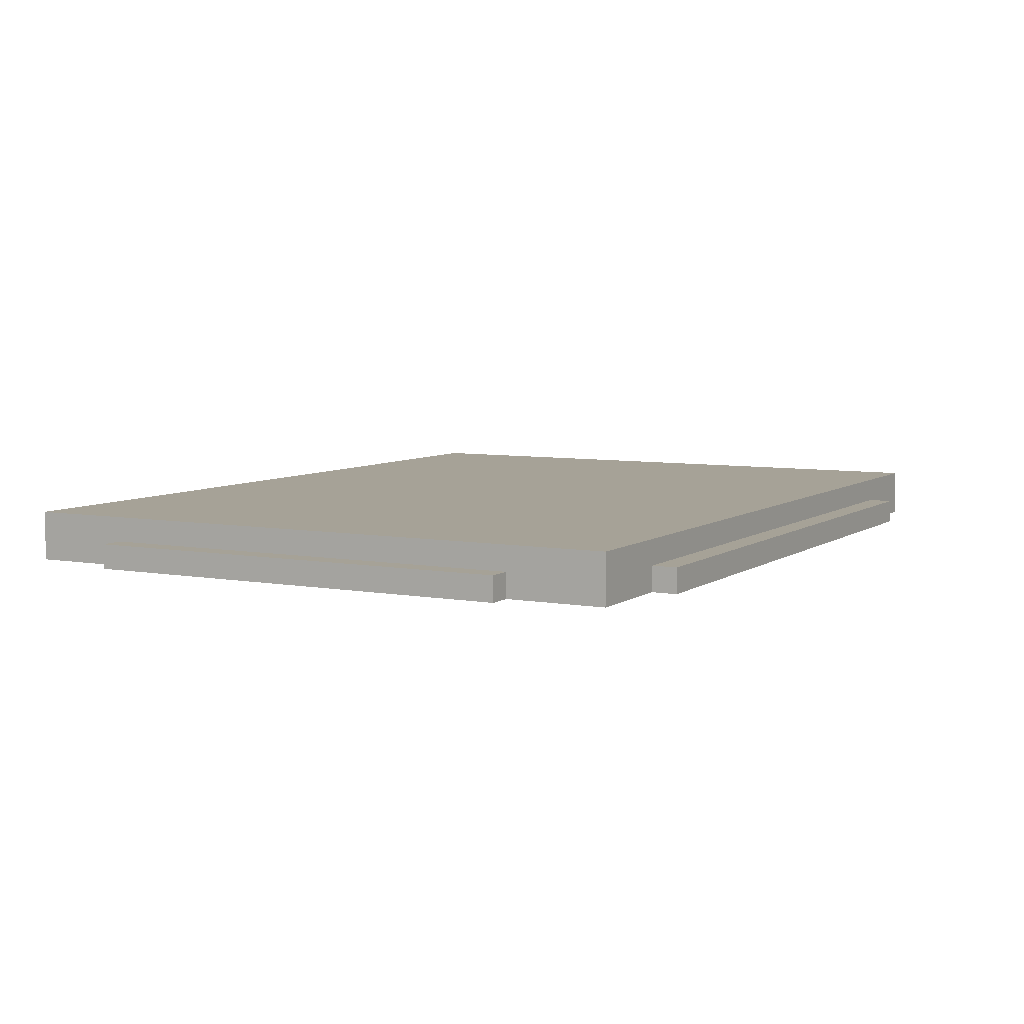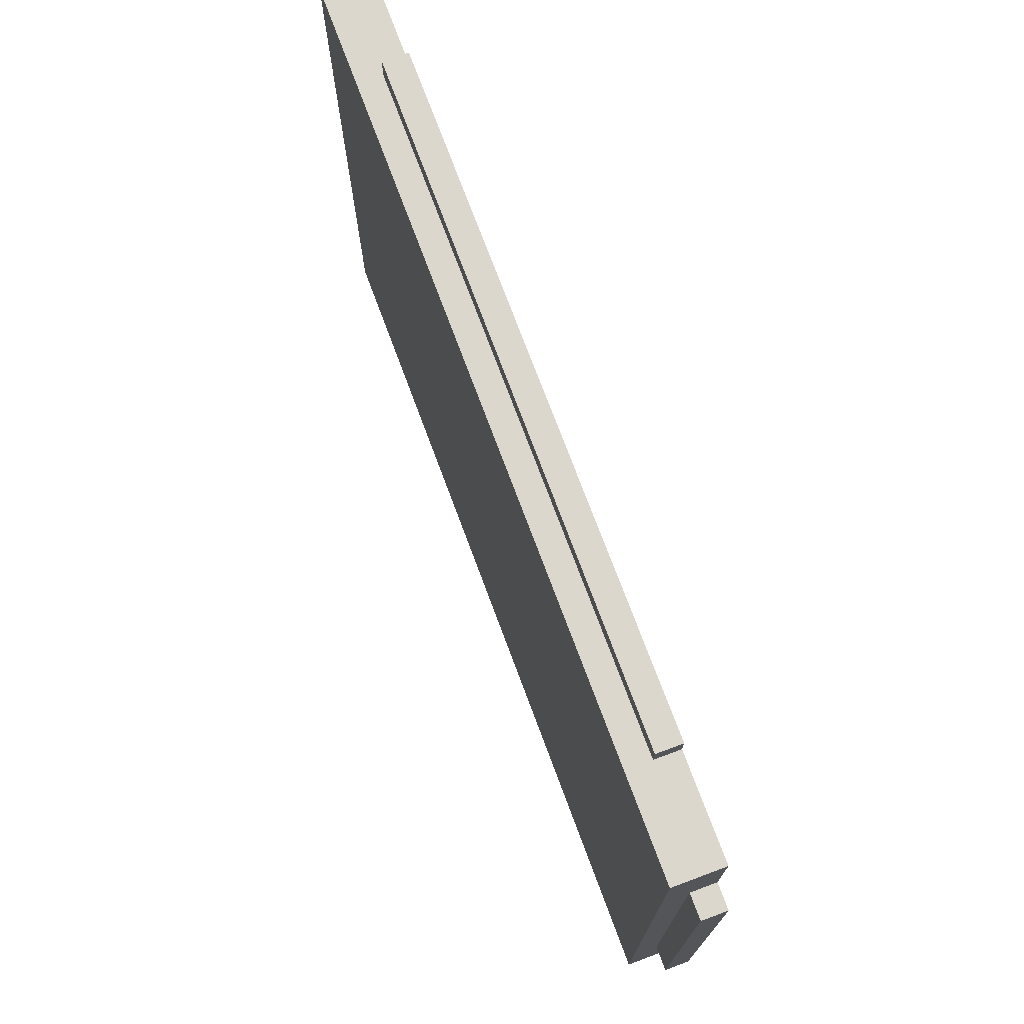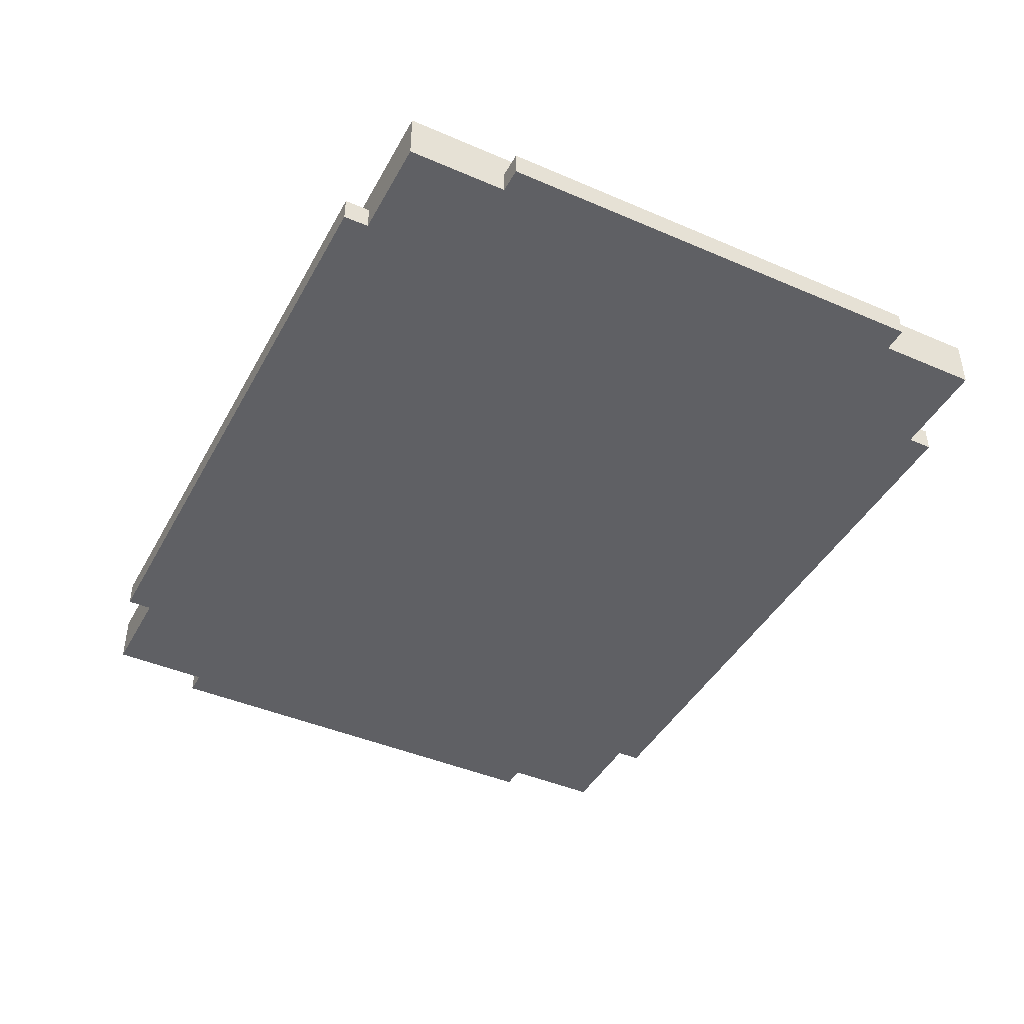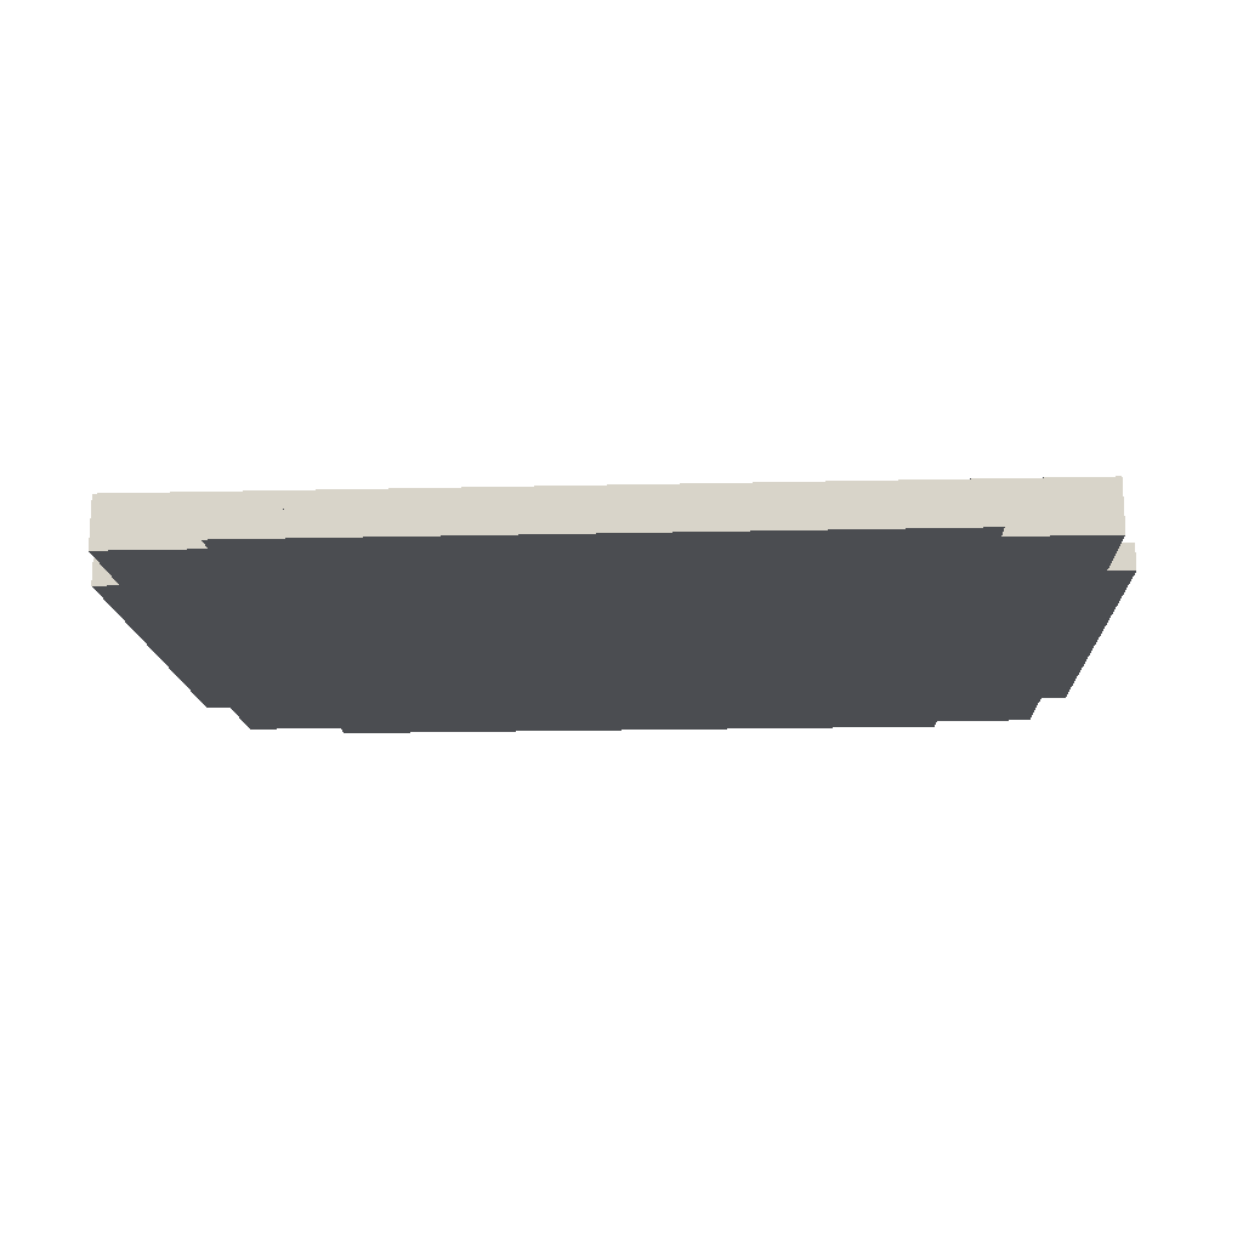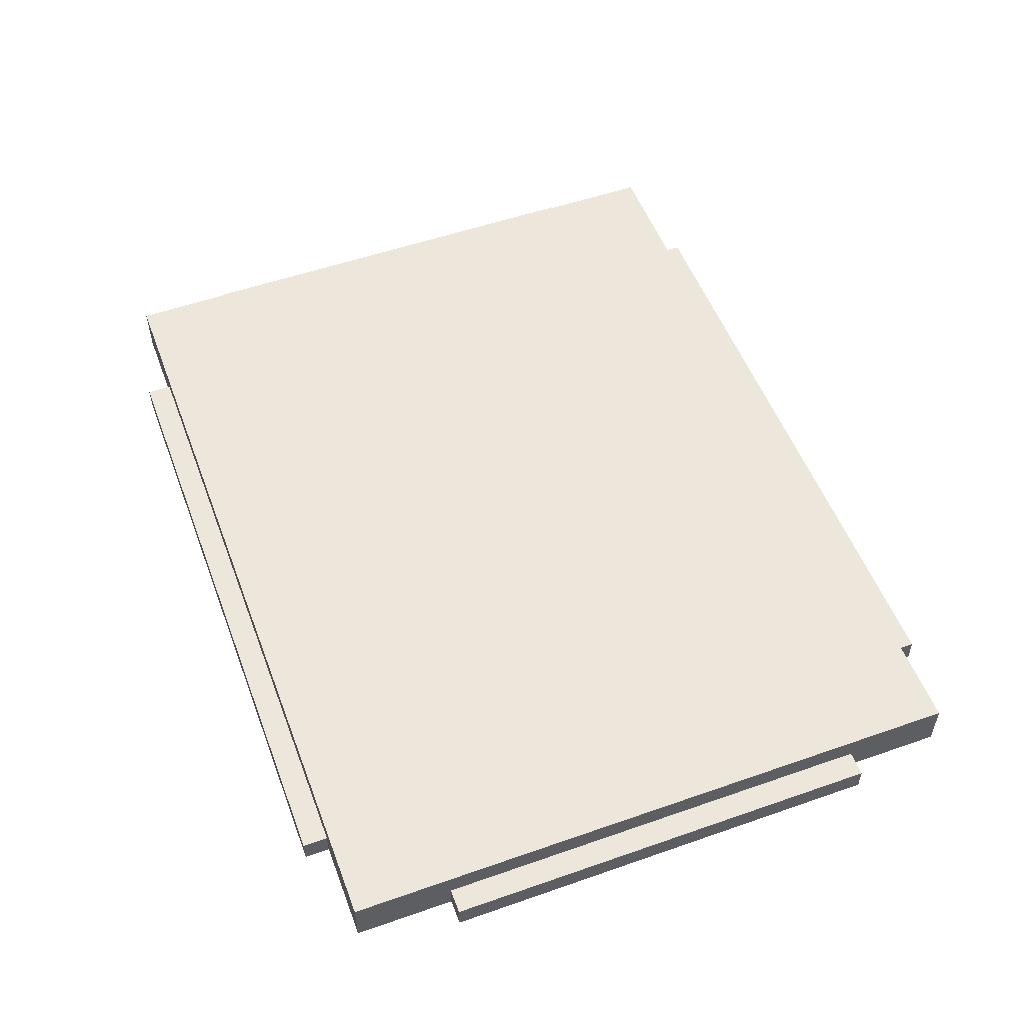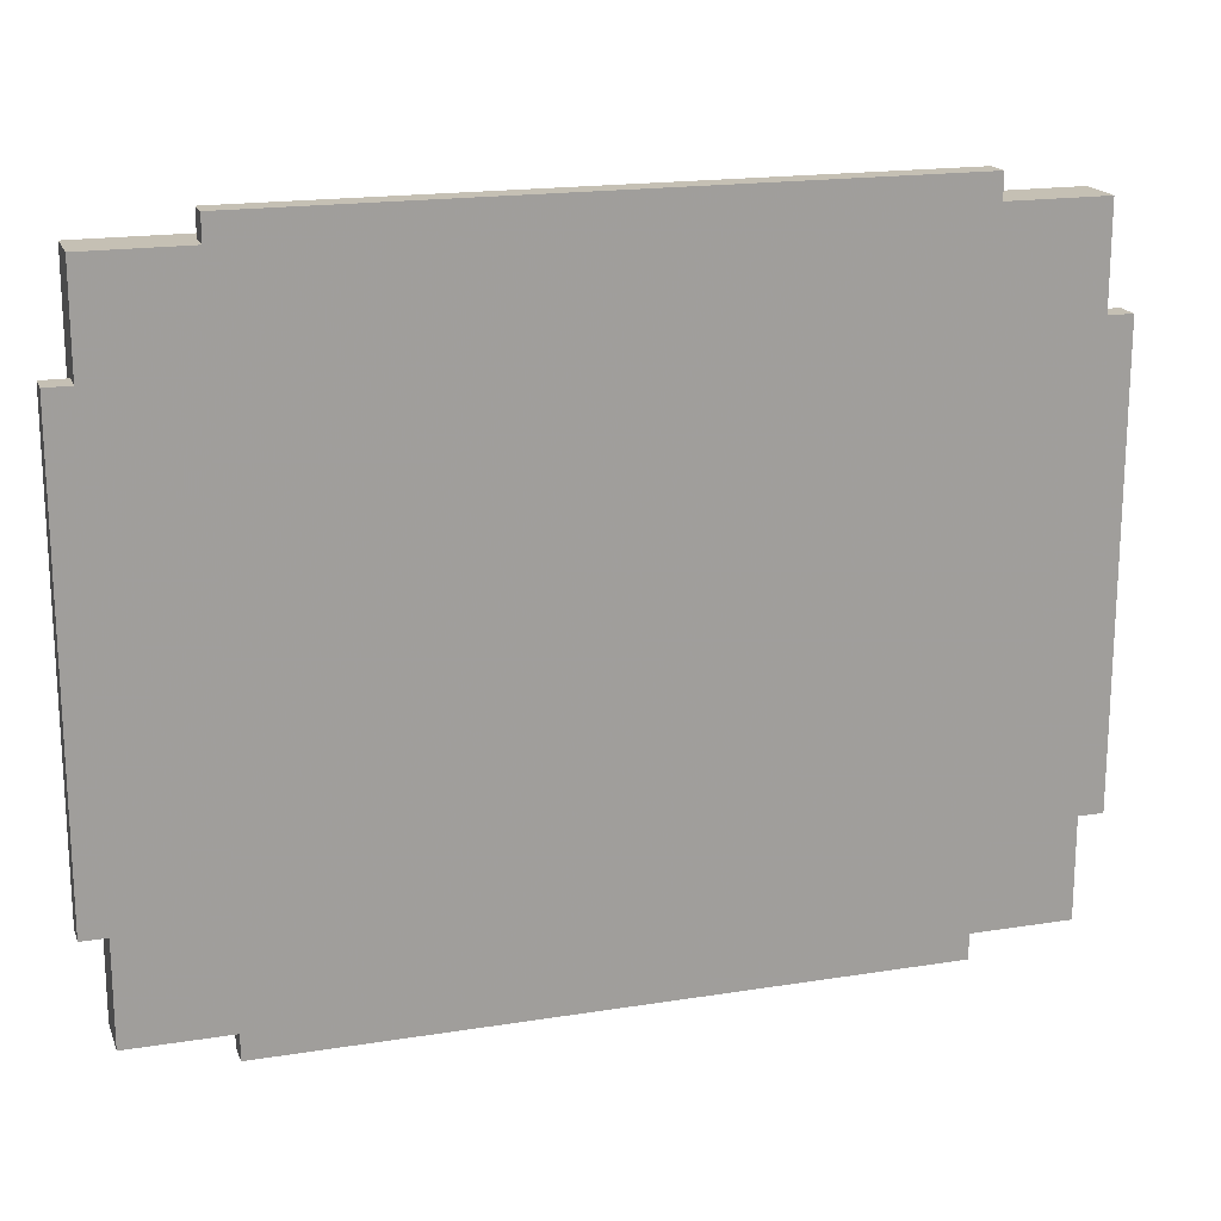
<metadata>
{"format":"obj","ext":"obj","renderer":"f3d","projection":"perspective","resolution":1024,"background":"white","views":[{"elev":6.5,"azim":118.5,"up":"+Z"},{"elev":73.4,"azim":69.6,"up":"+Y"},{"elev":-43.3,"azim":63.0,"up":"+Z"},{"elev":-15.8,"azim":-177.1,"up":"+Z"},{"elev":53.4,"azim":-110.5,"up":"+Z"},{"elev":18.2,"azim":162.8,"up":"+Y"}]}
</metadata>
<code>
o Object.1
v 21.25 16.25 2.5
v -16.25 16.25 1.25
v -21.25 16.25 2.5
v -16.25 16.25 3e-06
v -21.25 16.25 3e-06
v -16.25 17.5 1.25
v -16.25 17.5 3e-06
v 21.25 -16.25 2.5
v 21.25 11.25 1.25
v 21.25 -11.25 0
v 16.25 -16.25 0
v 21.25 11.25 0
v 22.5 11.25 1.25
v 21.25 -11.25 1.25
v 22.5 -11.25 0
v 21.25 16.25 0
v 16.25 16.25 0
v 16.25 16.25 1.25
v -21.25 -16.25 2.5
v 16.25 17.5 0
v 22.5 11.25 0
v 21.25 -16.25 0
v -16.25 -17.5 1.25
v -16.25 -17.5 3e-06
v 16.25 -17.5 0
v -21.25 11.25 3e-06
v -16.25 -16.25 3e-06
v 16.25 17.5 1.25
v 16.25 -16.25 1.25
v 16.25 -17.5 1.25
v -16.25 -16.25 1.25
v 22.5 -11.25 1.25
v -21.25 11.25 1.25
v -22.5 11.25 3e-06
v -21.25 -11.25 3e-06
v -21.25 -16.25 3e-06
v -21.25 -11.25 1.25
v -22.5 11.25 1.25
v -22.5 -11.25 1.25
v -22.5 -11.25 3e-06
f 1 2 3
f 19 1 3
f 3 37 19
f 36 19 37
f 35 36 37
f 37 40 35
f 35 40 26
f 27 35 26
f 26 4 27
f 4 17 27
f 27 17 11
f 11 25 27
f 25 24 27
f 31 27 24
f 31 24 23
f 23 29 31
f 19 31 29
f 8 19 29
f 22 8 29
f 11 22 29
f 10 22 11
f 10 11 12
f 12 15 10
f 14 10 15
f 14 15 32
f 13 14 32
f 32 21 13
f 9 13 21
f 9 21 12
f 12 16 9
f 16 1 9
f 8 9 1
f 8 14 9
f 1 16 18
f 16 17 18
f 18 17 20
f 18 20 28
f 6 18 28
f 6 2 18
f 2 6 7
f 2 7 4
f 4 5 2
f 4 7 20
f 20 7 6
f 20 6 28
f 17 16 12
f 13 9 14
f 32 15 21
f 12 21 15
f 22 10 14
f 8 22 14
f 23 30 29
f 29 30 25
f 23 25 30
f 36 27 31
f 23 24 25
f 29 25 11
f 17 12 11
f 4 20 17
f 26 5 4
f 5 26 33
f 3 5 33
f 33 26 34
f 33 34 38
f 38 37 33
f 38 39 37
f 34 39 38
f 34 40 39
f 40 34 26
f 37 39 40
f 27 36 35
f 19 36 31
f 3 33 37
f 19 8 1
f 5 3 2
f 1 18 2

</code>
